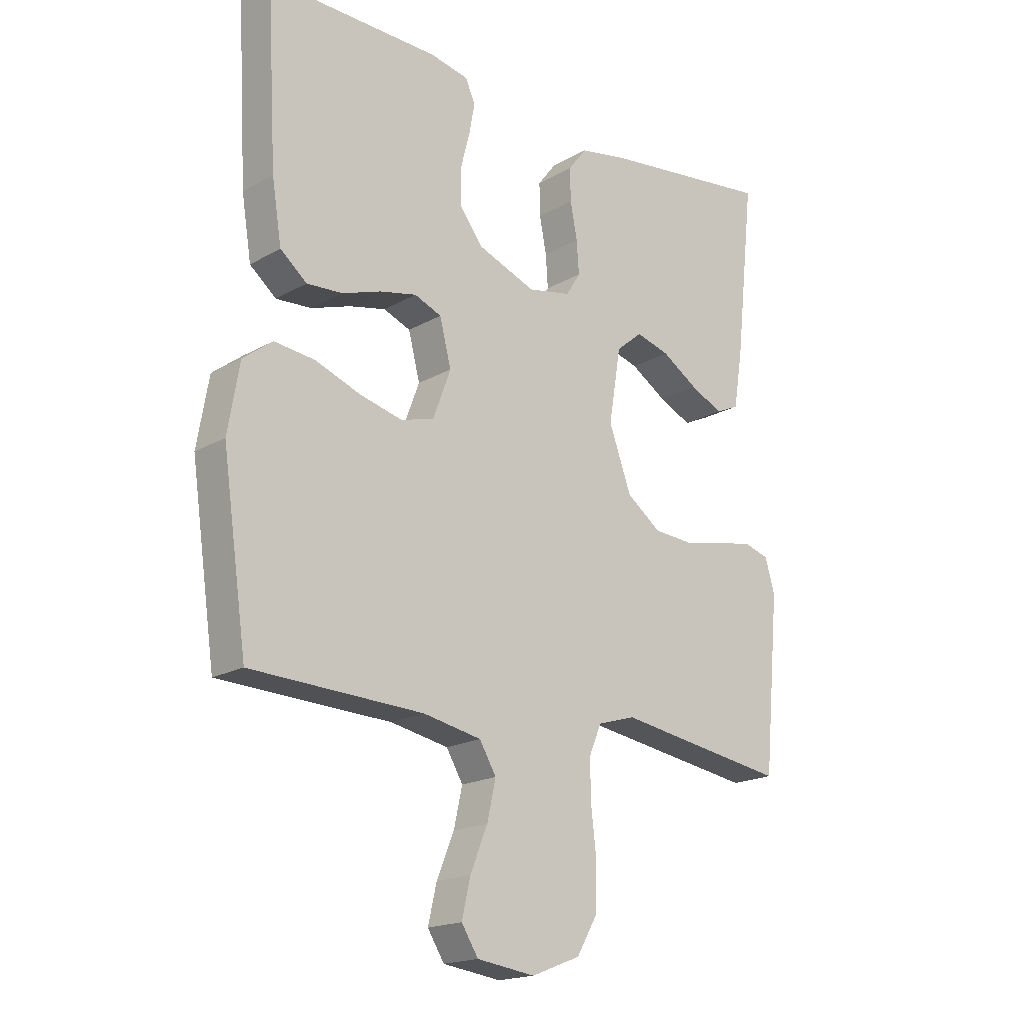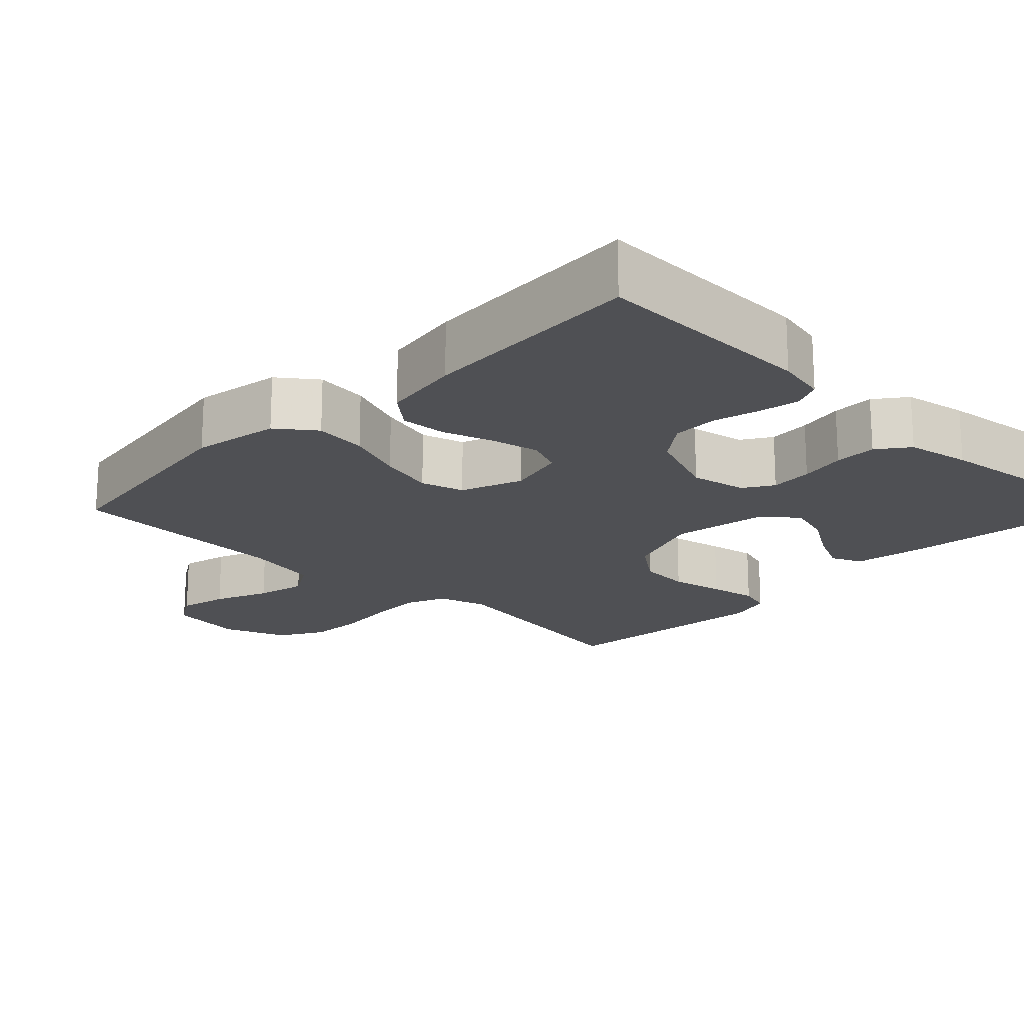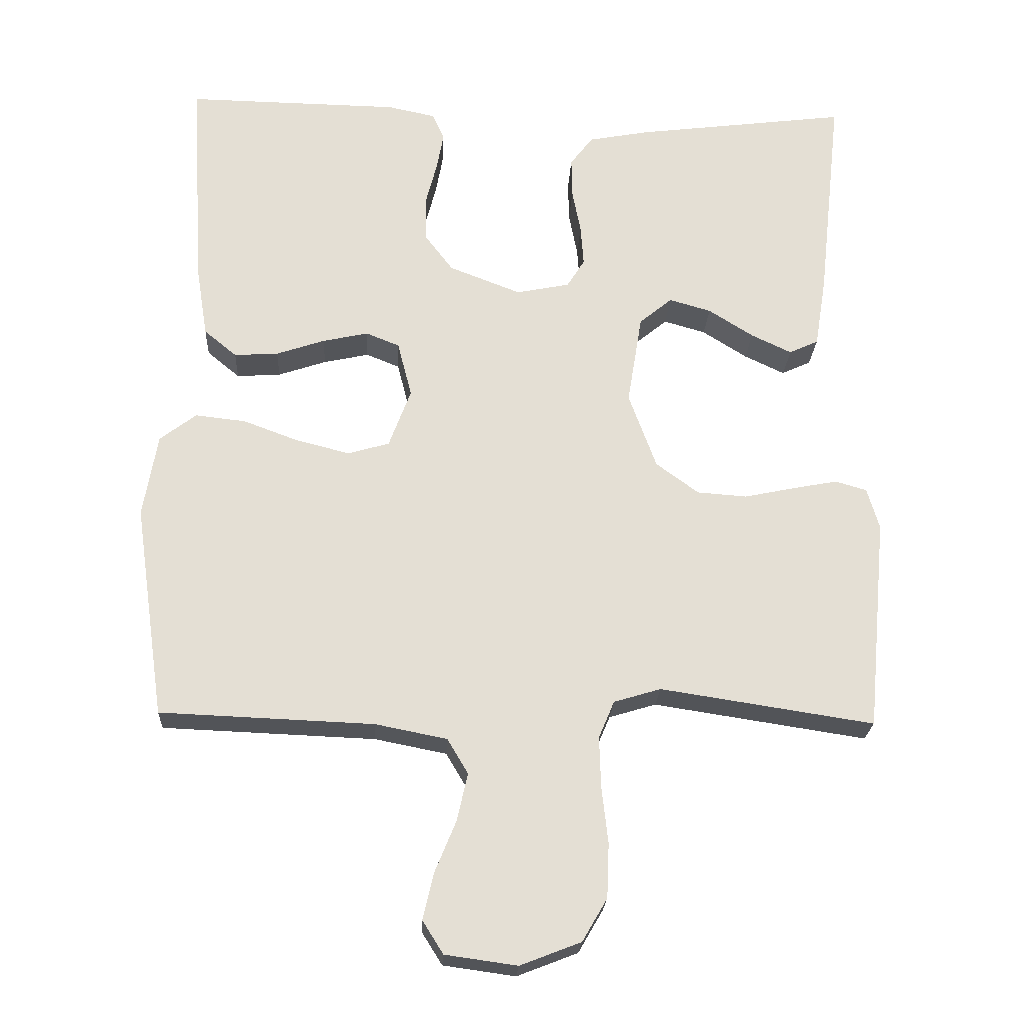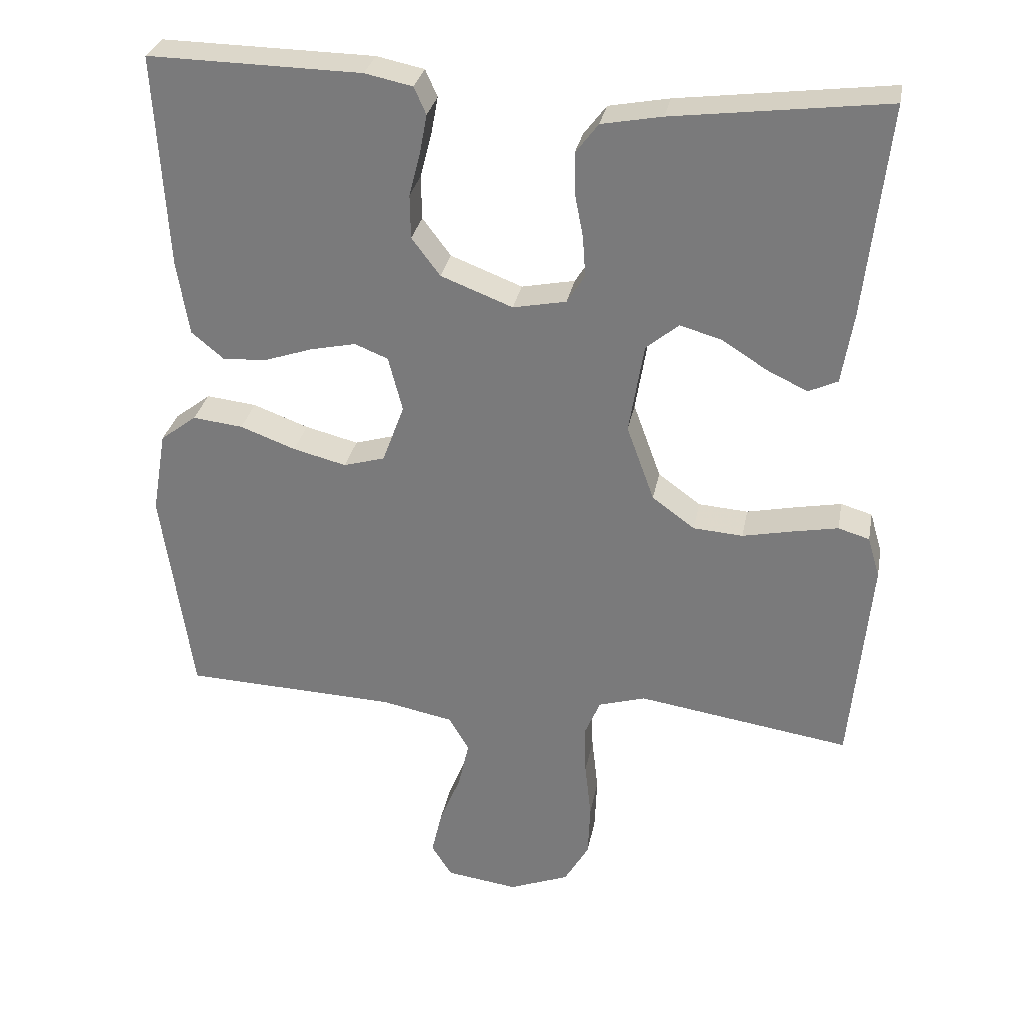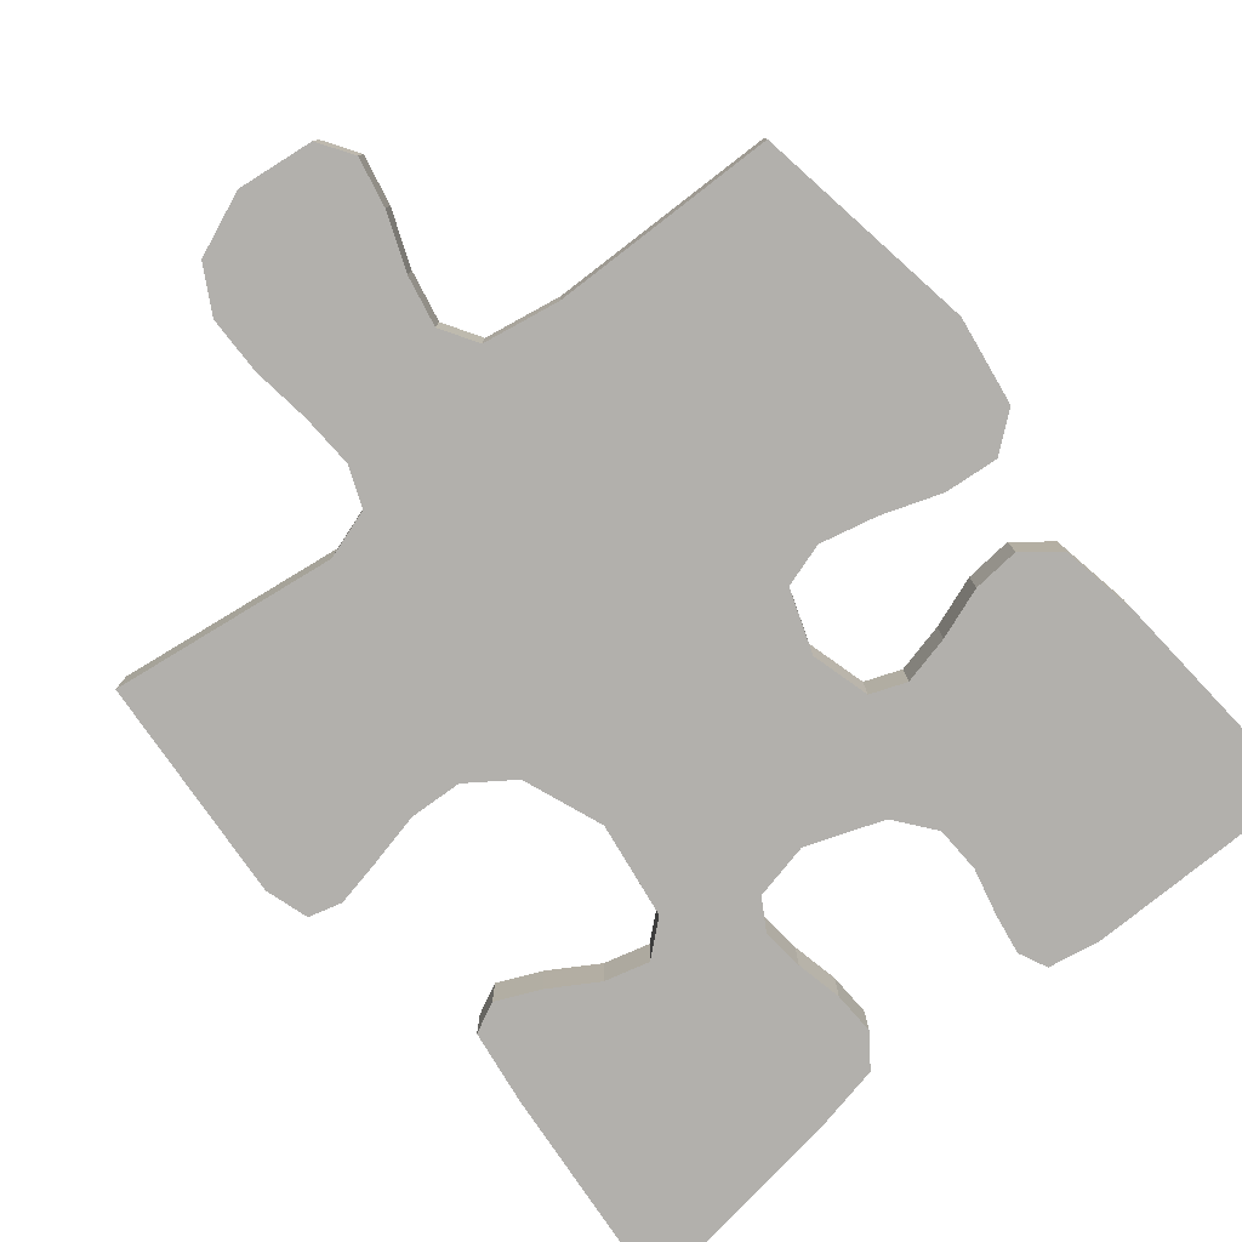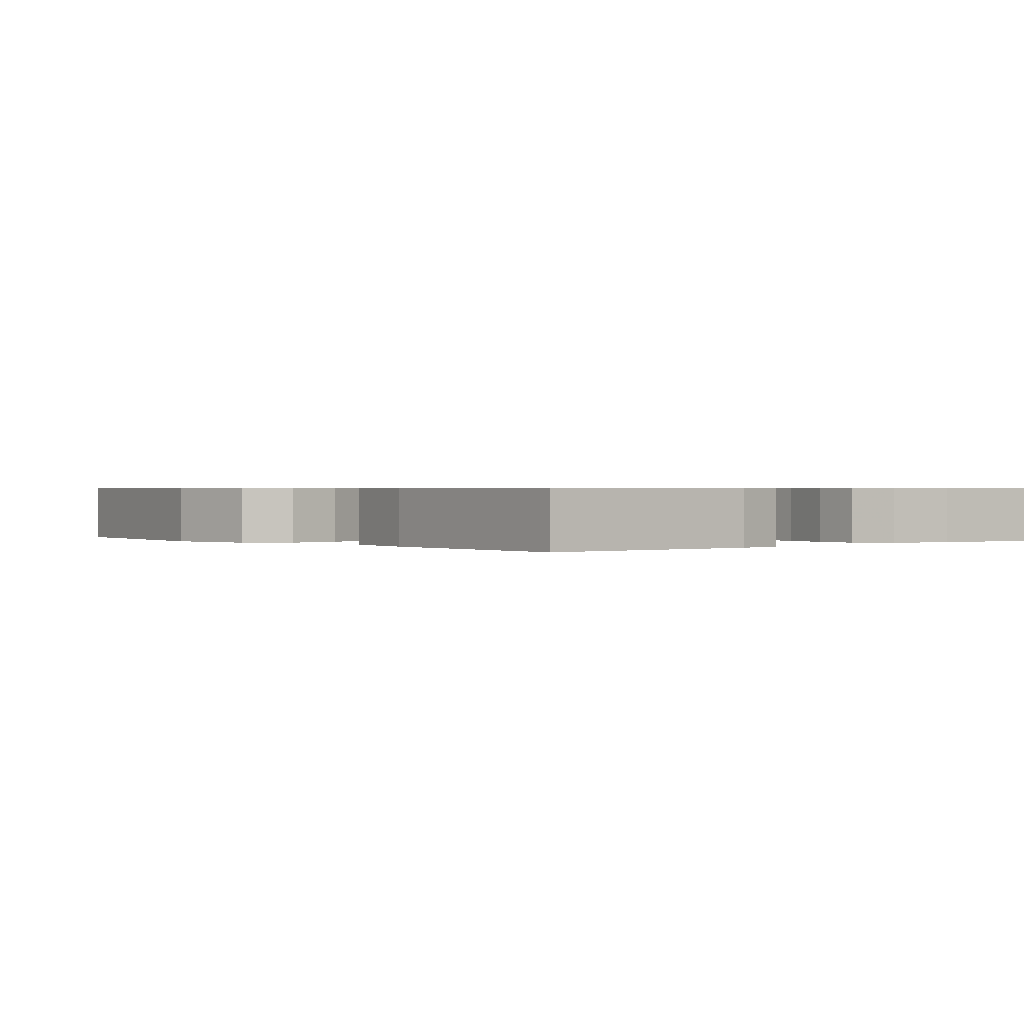
<metadata>
{"format":"obj","ext":"obj","renderer":"f3d","projection":"perspective","resolution":1024,"background":"white","views":[{"elev":-18.4,"azim":-42.3,"up":"+Z"},{"elev":-19.1,"azim":-44.3,"up":"+Y"},{"elev":-23.0,"azim":-2.9,"up":"+Z"},{"elev":30.1,"azim":10.6,"up":"+Z"},{"elev":-78.7,"azim":-140.0,"up":"+Y"},{"elev":0.6,"azim":-39.0,"up":"+Y"}]}
</metadata>
<code>
v -0.5 0.07 0.5
v -0.2 0.07 0.495
v -0.133 0.07 0.481
v -0.116 0.07 0.443
v -0.126 0.07 0.389
v -0.142 0.07 0.327
v -0.141 0.07 0.265
v -0.101 0.07 0.212
v 0 0.07 0.173
v 0.075 0.07 0.188
v 0.1 0.07 0.228
v 0.096 0.07 0.285
v 0.084 0.07 0.347
v 0.083 0.07 0.404
v 0.115 0.07 0.446
v 0.2 0.07 0.462
v 0.5 0.07 0.5
v 0.467 0.07 0.2
v 0.451 0.07 0.101
v 0.41 0.07 0.082
v 0.353 0.07 0.109
v 0.29 0.07 0.149
v 0.231 0.07 0.166
v 0.185 0.07 0.128
v 0.164 0.07 0
v 0.203 0.07 -0.107
v 0.263 0.07 -0.151
v 0.333 0.07 -0.156
v 0.404 0.07 -0.141
v 0.467 0.07 -0.129
v 0.511 0.07 -0.142
v 0.528 0.07 -0.2
v 0.5 0.07 -0.5
v 0.2 0.07 -0.454
v 0.134 0.07 -0.474
v 0.112 0.07 -0.526
v 0.114 0.07 -0.597
v 0.123 0.07 -0.677
v 0.12 0.07 -0.753
v 0.085 0.07 -0.813
v 0 0.07 -0.846
v -0.101 0.07 -0.832
v -0.13 0.07 -0.786
v -0.115 0.07 -0.721
v -0.085 0.07 -0.648
v -0.07 0.07 -0.581
v -0.099 0.07 -0.532
v -0.2 0.07 -0.512
v -0.5 0.07 -0.5
v -0.543 0.07 -0.2
v -0.523 0.07 -0.083
v -0.472 0.07 -0.044
v -0.401 0.07 -0.052
v -0.323 0.07 -0.081
v -0.248 0.07 -0.1
v -0.19 0.07 -0.083
v -0.159 0.07 0
v -0.179 0.07 0.078
v -0.226 0.07 0.097
v -0.29 0.07 0.083
v -0.358 0.07 0.06
v -0.42 0.07 0.056
v -0.466 0.07 0.094
v -0.483 0.07 0.2
v -0.5 0 0.5
v -0.2 0 0.495
v -0.133 0 0.481
v -0.116 0 0.443
v -0.126 0 0.389
v -0.142 0 0.327
v -0.141 0 0.265
v -0.101 0 0.212
v 0 0 0.173
v 0.075 0 0.188
v 0.1 0 0.228
v 0.096 0 0.285
v 0.084 0 0.347
v 0.083 0 0.404
v 0.115 0 0.446
v 0.2 0 0.462
v 0.5 0 0.5
v 0.467 0 0.2
v 0.451 0 0.101
v 0.41 0 0.082
v 0.353 0 0.109
v 0.29 0 0.149
v 0.231 0 0.166
v 0.185 0 0.128
v 0.164 0 0
v 0.203 0 -0.107
v 0.263 0 -0.151
v 0.333 0 -0.156
v 0.404 0 -0.141
v 0.467 0 -0.129
v 0.511 0 -0.142
v 0.528 0 -0.2
v 0.5 0 -0.5
v 0.2 0 -0.454
v 0.134 0 -0.474
v 0.112 0 -0.526
v 0.114 0 -0.597
v 0.123 0 -0.677
v 0.12 0 -0.753
v 0.085 0 -0.813
v 0 0 -0.846
v -0.101 0 -0.832
v -0.13 0 -0.786
v -0.115 0 -0.721
v -0.085 0 -0.648
v -0.07 0 -0.581
v -0.099 0 -0.532
v -0.2 0 -0.512
v -0.5 0 -0.5
v -0.543 0 -0.2
v -0.523 0 -0.083
v -0.472 0 -0.044
v -0.401 0 -0.052
v -0.323 0 -0.081
v -0.248 0 -0.1
v -0.19 0 -0.083
v -0.159 0 0
v -0.179 0 0.078
v -0.226 0 0.097
v -0.29 0 0.083
v -0.358 0 0.06
v -0.42 0 0.056
v -0.466 0 0.094
v -0.483 0 0.2
f 4 5 6
f 3 4 6
f 2 3 6
f 1 2 6
f 64 1 6
f 63 64 6
f 62 63 6
f 61 62 6
f 60 61 6
f 59 60 6 7
f 58 59 7 8
f 57 58 8 9
f 56 57 9 10
f 52 53 54
f 51 52 54
f 50 51 54
f 49 50 54
f 48 49 54
f 47 48 54 55
f 46 47 55 56
f 43 44 45
f 42 43 45
f 41 42 45
f 40 41 45
f 39 40 45
f 38 39 45
f 37 38 45
f 36 37 45 46
f 46 56 10
f 36 46 10
f 35 36 10
f 32 33 34
f 31 32 34
f 30 31 34
f 29 30 34
f 28 29 34
f 27 28 34 35
f 20 21 22
f 19 20 22
f 18 19 22
f 17 18 22
f 16 17 22
f 15 16 22
f 14 15 22
f 13 14 22
f 12 13 22
f 11 12 22 23
f 10 11 23 24
f 26 27 35
f 25 26 35 10
f 10 24 25
f 70 69 68
f 70 68 67
f 70 67 66
f 70 66 65
f 70 65 128
f 70 128 127
f 70 127 126
f 70 126 125
f 70 125 124
f 71 70 124 123
f 72 71 123 122
f 73 72 122 121
f 74 73 121 120
f 118 117 116
f 118 116 115
f 118 115 114
f 118 114 113
f 118 113 112
f 119 118 112 111
f 120 119 111 110
f 109 108 107
f 109 107 106
f 109 106 105
f 109 105 104
f 109 104 103
f 109 103 102
f 109 102 101
f 110 109 101 100
f 74 120 110
f 74 110 100
f 74 100 99
f 98 97 96
f 98 96 95
f 98 95 94
f 98 94 93
f 98 93 92
f 99 98 92 91
f 86 85 84
f 86 84 83
f 86 83 82
f 86 82 81
f 86 81 80
f 86 80 79
f 86 79 78
f 86 78 77
f 86 77 76
f 87 86 76 75
f 88 87 75 74
f 99 91 90
f 74 99 90 89
f 89 88 74
f 1 65 66 2
f 2 66 67 3
f 3 67 68 4
f 4 68 69 5
f 5 69 70 6
f 6 70 71 7
f 7 71 72 8
f 8 72 73 9
f 9 73 74 10
f 10 74 75 11
f 11 75 76 12
f 12 76 77 13
f 13 77 78 14
f 14 78 79 15
f 15 79 80 16
f 16 80 81 17
f 17 81 82 18
f 18 82 83 19
f 19 83 84 20
f 20 84 85 21
f 21 85 86 22
f 22 86 87 23
f 23 87 88 24
f 24 88 89 25
f 25 89 90 26
f 26 90 91 27
f 27 91 92 28
f 28 92 93 29
f 29 93 94 30
f 30 94 95 31
f 31 95 96 32
f 32 96 97 33
f 33 97 98 34
f 34 98 99 35
f 35 99 100 36
f 36 100 101 37
f 37 101 102 38
f 38 102 103 39
f 39 103 104 40
f 40 104 105 41
f 41 105 106 42
f 42 106 107 43
f 43 107 108 44
f 44 108 109 45
f 45 109 110 46
f 46 110 111 47
f 47 111 112 48
f 48 112 113 49
f 49 113 114 50
f 50 114 115 51
f 51 115 116 52
f 52 116 117 53
f 53 117 118 54
f 54 118 119 55
f 55 119 120 56
f 56 120 121 57
f 57 121 122 58
f 58 122 123 59
f 59 123 124 60
f 60 124 125 61
f 61 125 126 62
f 62 126 127 63
f 63 127 128 64
f 64 128 65 1

</code>
